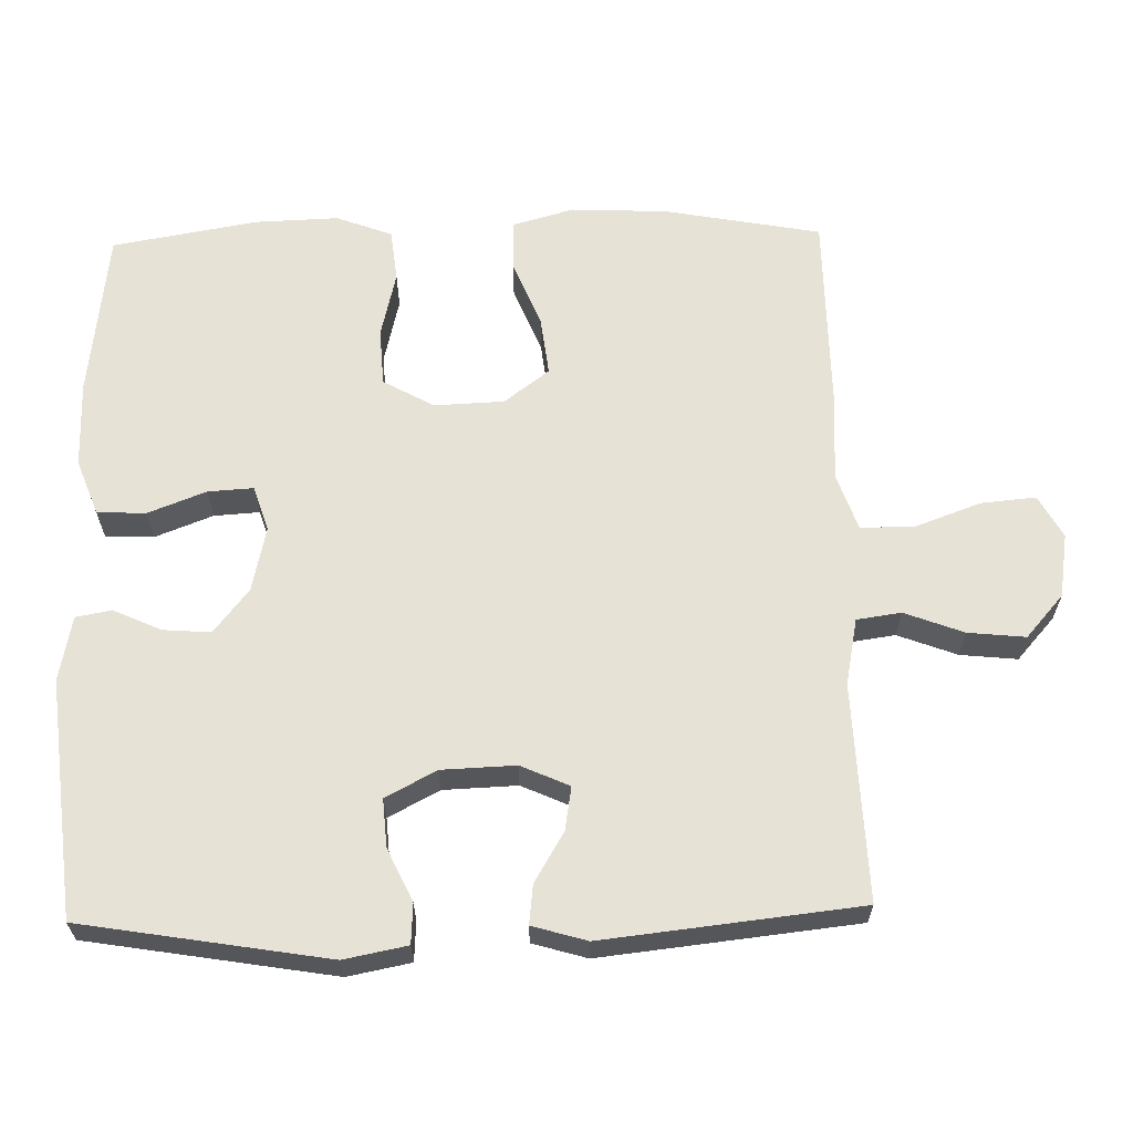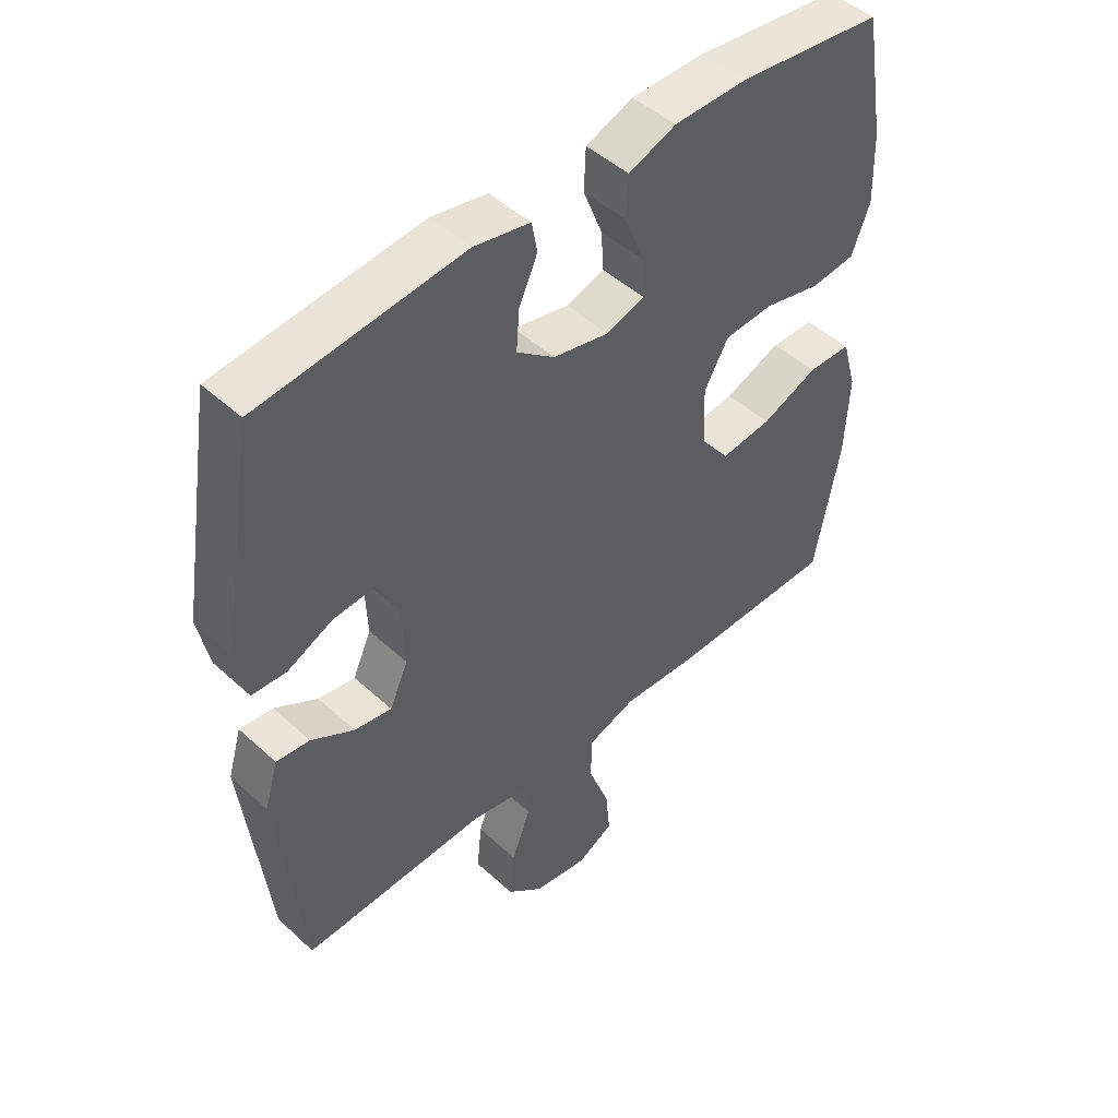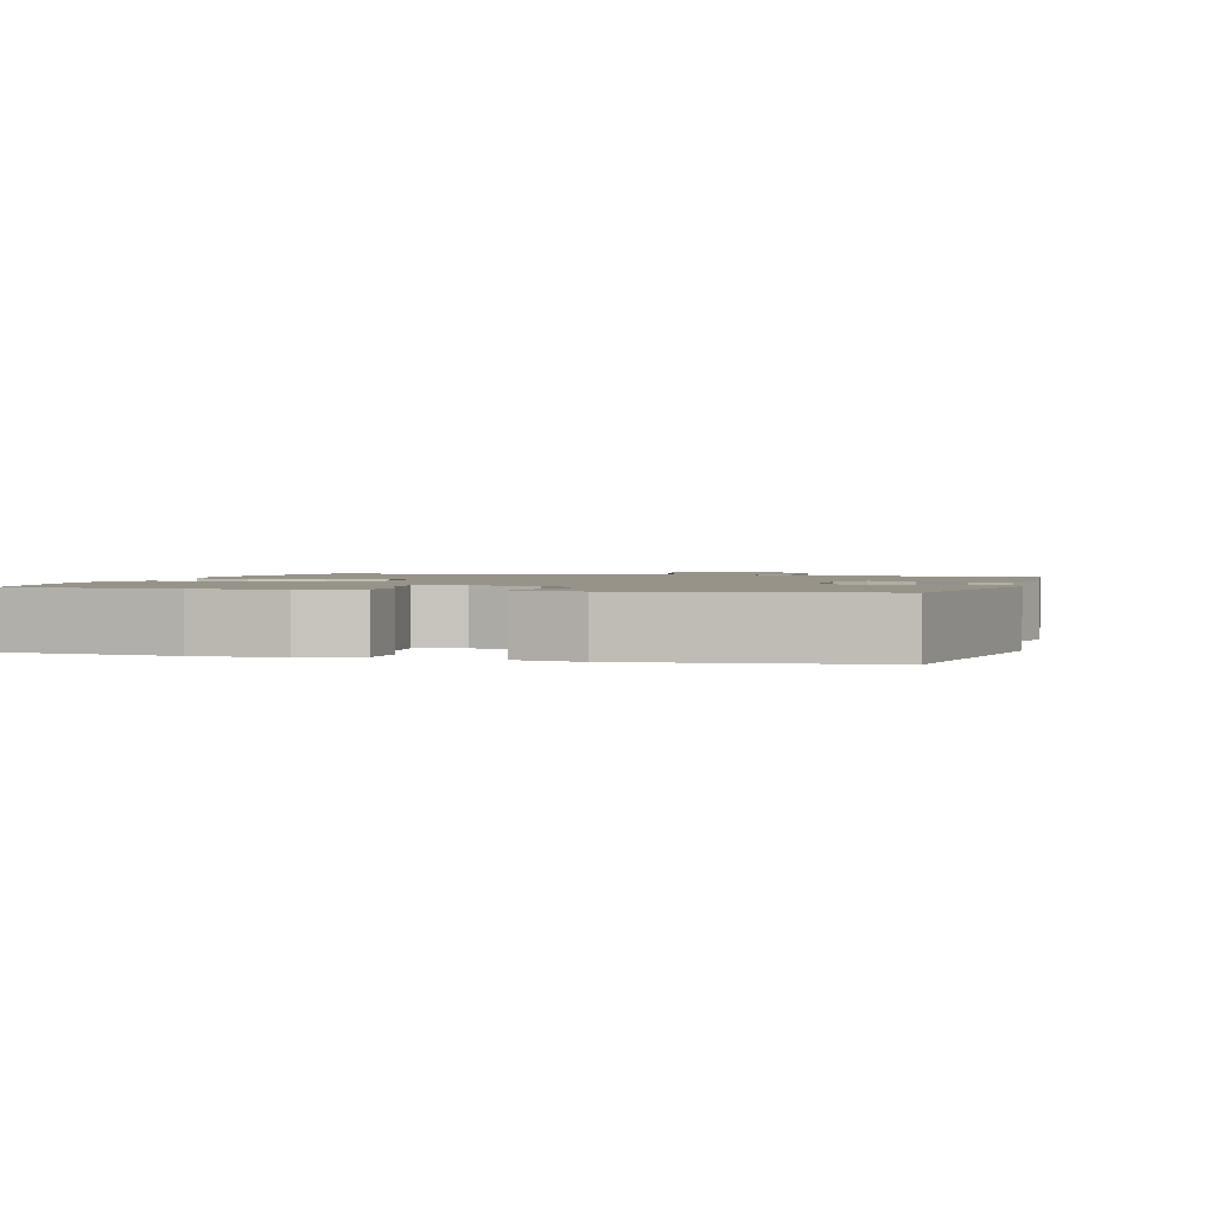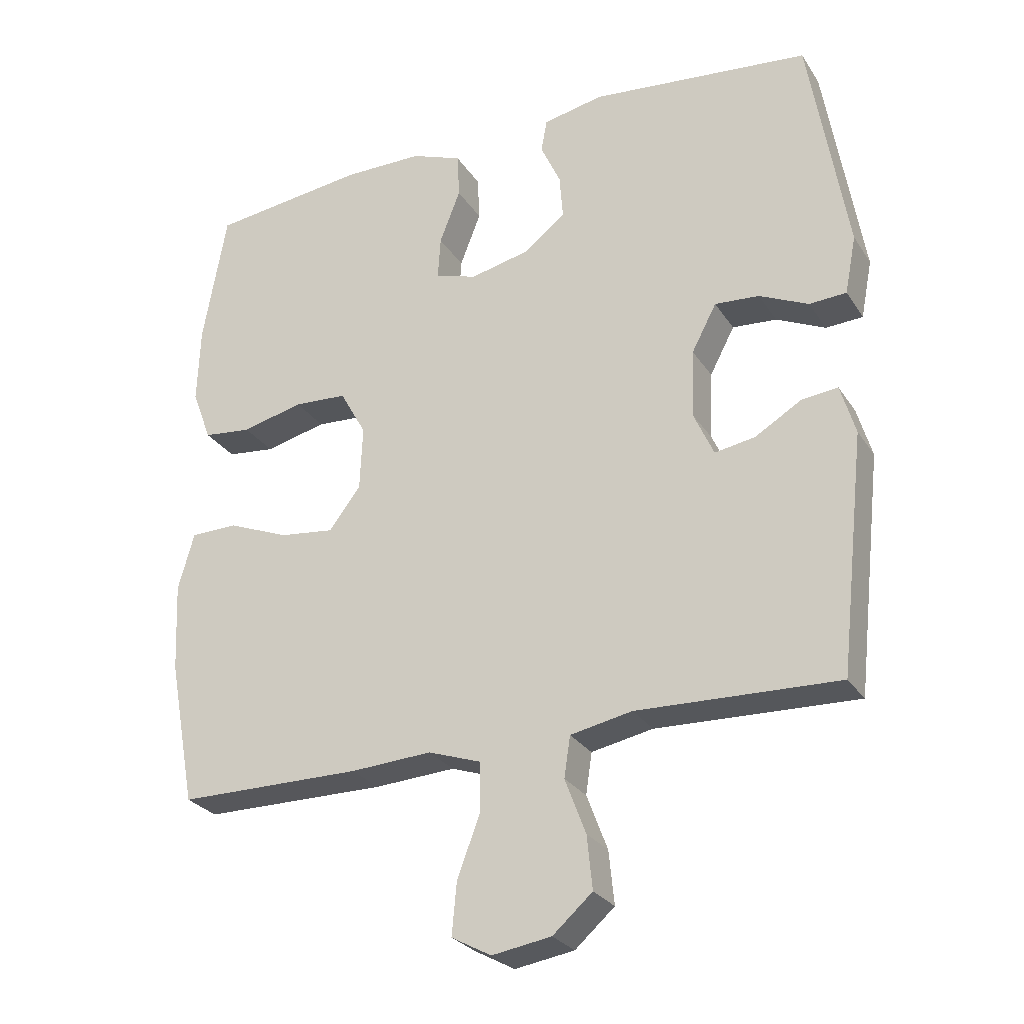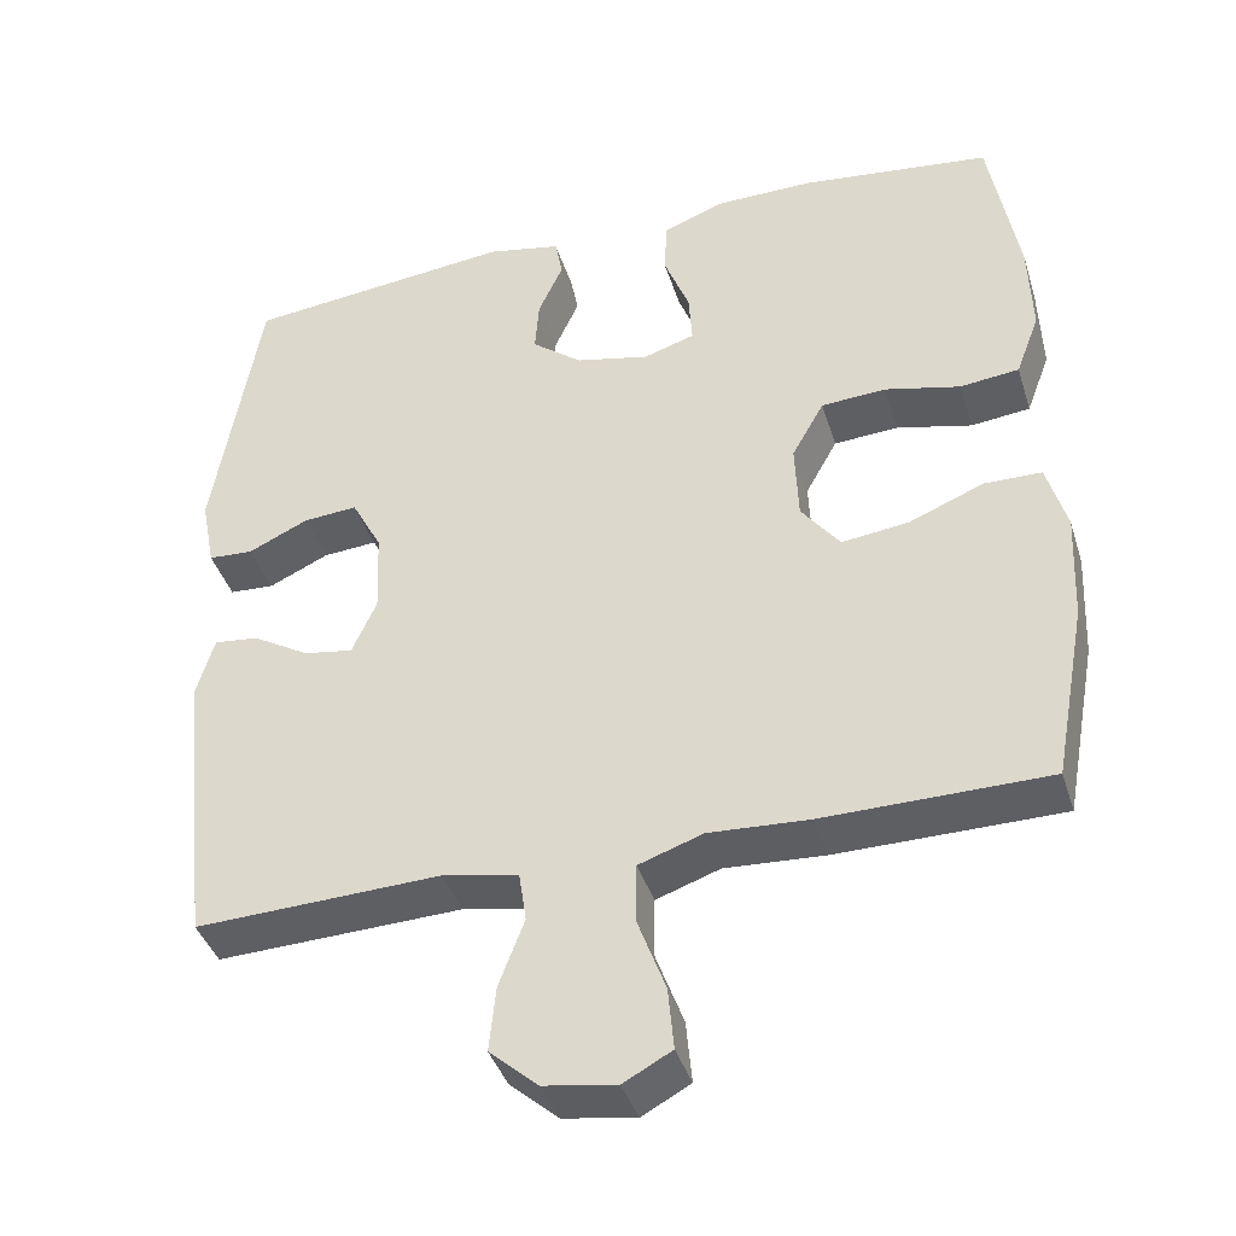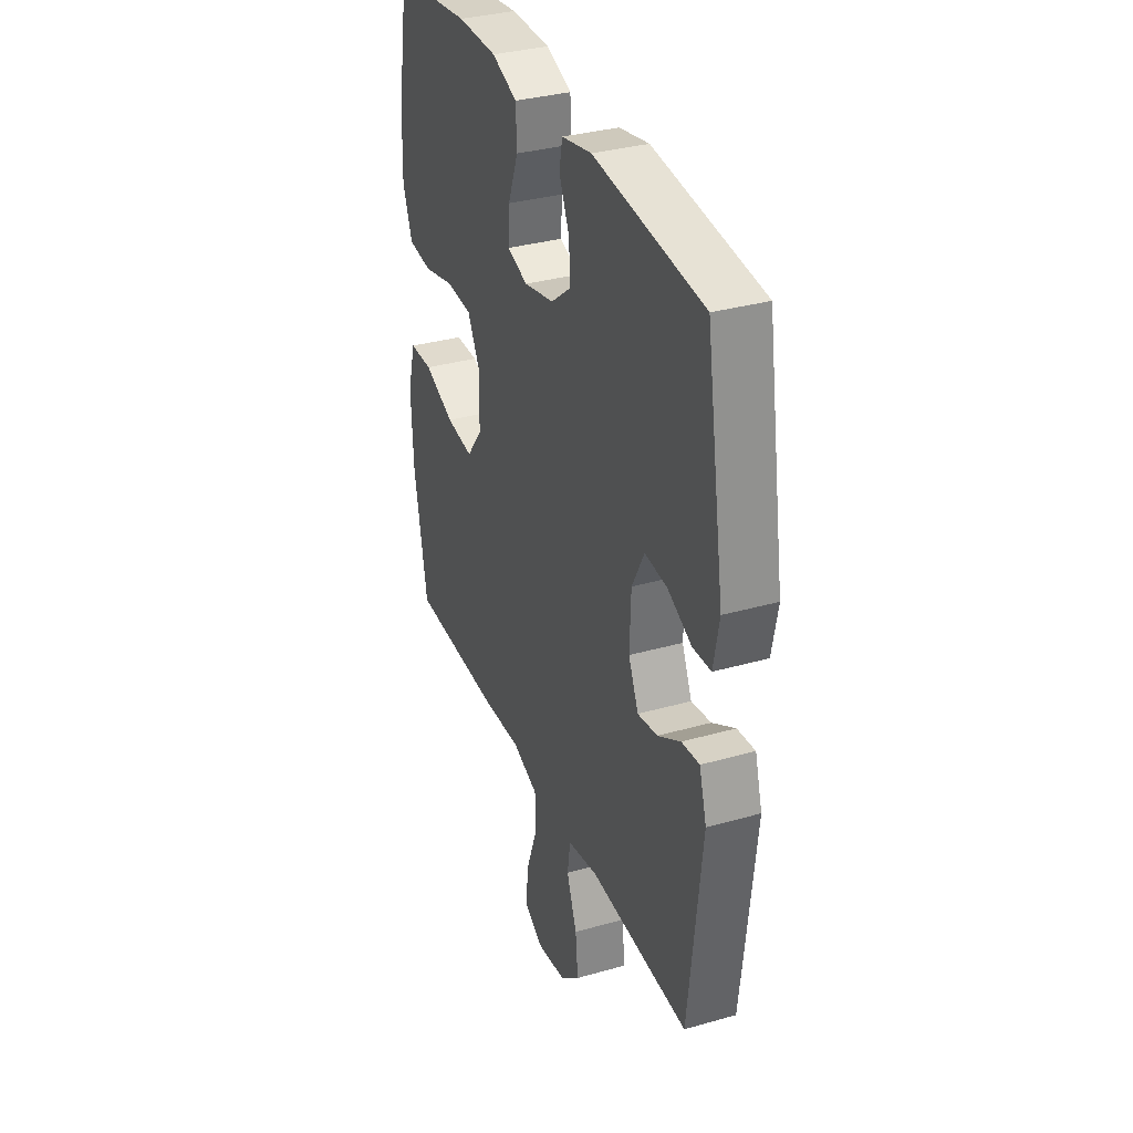
<metadata>
{"format":"obj","ext":"obj","renderer":"f3d","projection":"perspective","resolution":1024,"background":"white","views":[{"elev":63.5,"azim":88.7,"up":"+Y"},{"elev":47.9,"azim":135.7,"up":"+Z"},{"elev":1.6,"azim":15.7,"up":"+Y"},{"elev":-27.3,"azim":26.2,"up":"+Z"},{"elev":-40.3,"azim":-163.1,"up":"+Z"},{"elev":33.9,"azim":68.9,"up":"+Z"}]}
</metadata>
<code>
v 0.5 0.07 0.5
v 0.556 0.07 0.161
v 0.539 0.07 0.074
v 0.484 0.07 0.071
v 0.411 0.07 0.105
v 0.345 0.07 0.11
v 0.308 0.07 0.04
v 0.304 0.07 -0.062
v 0.334 0.07 -0.129
v 0.394 0.07 -0.119
v 0.463 0.07 -0.078
v 0.517 0.07 -0.072
v 0.539 0.07 -0.147
v 0.5 0.07 -0.5
v 0.201 0.07 -0.489
v 0.109 0.07 -0.507
v 0.1 0.07 -0.568
v 0.131 0.07 -0.65
v 0.139 0.07 -0.729
v 0.08 0.07 -0.781
v -0.008 0.07 -0.795
v -0.067 0.07 -0.763
v -0.06 0.07 -0.687
v -0.026 0.07 -0.595
v -0.027 0.07 -0.522
v -0.105 0.07 -0.495
v -0.226 0.07 -0.502
v -0.5 0.07 -0.5
v -0.54 0.07 -0.284
v -0.546 0.07 -0.151
v -0.522 0.07 -0.066
v -0.452 0.07 -0.065
v -0.361 0.07 -0.102
v -0.279 0.07 -0.112
v -0.232 0.07 -0.05
v -0.228 0.07 0.046
v -0.267 0.07 0.116
v -0.346 0.07 0.121
v -0.438 0.07 0.099
v -0.51 0.07 0.107
v -0.539 0.07 0.184
v -0.535 0.07 0.3
v -0.5 0.07 0.5
v -0.268 0.07 0.528
v -0.149 0.07 0.527
v -0.073 0.07 0.498
v -0.07 0.07 0.431
v -0.101 0.07 0.351
v -0.105 0.07 0.288
v -0.043 0.07 0.268
v 0.047 0.07 0.288
v 0.108 0.07 0.336
v 0.103 0.07 0.402
v 0.073 0.07 0.468
v 0.082 0.07 0.517
v 0.172 0.07 0.535
v 0.5 0 0.5
v 0.556 0 0.161
v 0.539 0 0.074
v 0.484 0 0.071
v 0.411 0 0.105
v 0.345 0 0.11
v 0.308 0 0.04
v 0.304 0 -0.062
v 0.334 0 -0.129
v 0.394 0 -0.119
v 0.463 0 -0.078
v 0.517 0 -0.072
v 0.539 0 -0.147
v 0.5 0 -0.5
v 0.201 0 -0.489
v 0.109 0 -0.507
v 0.1 0 -0.568
v 0.131 0 -0.65
v 0.139 0 -0.729
v 0.08 0 -0.781
v -0.008 0 -0.795
v -0.067 0 -0.763
v -0.06 0 -0.687
v -0.026 0 -0.595
v -0.027 0 -0.522
v -0.105 0 -0.495
v -0.226 0 -0.502
v -0.5 0 -0.5
v -0.54 0 -0.284
v -0.546 0 -0.151
v -0.522 0 -0.066
v -0.452 0 -0.065
v -0.361 0 -0.102
v -0.279 0 -0.112
v -0.232 0 -0.05
v -0.228 0 0.046
v -0.267 0 0.116
v -0.346 0 0.121
v -0.438 0 0.099
v -0.51 0 0.107
v -0.539 0 0.184
v -0.535 0 0.3
v -0.5 0 0.5
v -0.268 0 0.528
v -0.149 0 0.527
v -0.073 0 0.498
v -0.07 0 0.431
v -0.101 0 0.351
v -0.105 0 0.288
v -0.043 0 0.268
v 0.047 0 0.288
v 0.108 0 0.336
v 0.103 0 0.402
v 0.073 0 0.468
v 0.082 0 0.517
v 0.172 0 0.535
f 53 54 55 56
f 52 53 56 1
f 51 52 1 2
f 50 51 2 3
f 49 50 3
f 45 46 47 48
f 45 48 49
f 44 45 49
f 43 44 49
f 42 43 49
f 38 39 40 41
f 37 38 41 42
f 30 31 32 33
f 30 33 34
f 29 30 34
f 26 27 28 29
f 25 26 29 34
f 21 22 23 24
f 21 24 25
f 20 21 25
f 17 18 19 20
f 17 20 25
f 16 17 25 34
f 12 13 14 15
f 10 11 12 15
f 9 10 15 16
f 8 9 16 34
f 3 4 5
f 49 3 5
f 49 5 6
f 37 42 49 6
f 36 37 6 7
f 35 36 7 8
f 8 34 35
f 112 111 110 109
f 57 112 109 108
f 58 57 108 107
f 59 58 107 106
f 59 106 105
f 104 103 102 101
f 105 104 101
f 105 101 100
f 105 100 99
f 105 99 98
f 97 96 95 94
f 98 97 94 93
f 89 88 87 86
f 90 89 86
f 90 86 85
f 85 84 83 82
f 90 85 82 81
f 80 79 78 77
f 81 80 77
f 81 77 76
f 76 75 74 73
f 81 76 73
f 90 81 73 72
f 71 70 69 68
f 71 68 67 66
f 72 71 66 65
f 90 72 65 64
f 61 60 59
f 61 59 105
f 62 61 105
f 62 105 98 93
f 63 62 93 92
f 64 63 92 91
f 91 90 64
f 1 57 58 2
f 2 58 59 3
f 3 59 60 4
f 4 60 61 5
f 5 61 62 6
f 6 62 63 7
f 7 63 64 8
f 8 64 65 9
f 9 65 66 10
f 10 66 67 11
f 11 67 68 12
f 12 68 69 13
f 13 69 70 14
f 14 70 71 15
f 15 71 72 16
f 16 72 73 17
f 17 73 74 18
f 18 74 75 19
f 19 75 76 20
f 20 76 77 21
f 21 77 78 22
f 22 78 79 23
f 23 79 80 24
f 24 80 81 25
f 25 81 82 26
f 26 82 83 27
f 27 83 84 28
f 28 84 85 29
f 29 85 86 30
f 30 86 87 31
f 31 87 88 32
f 32 88 89 33
f 33 89 90 34
f 34 90 91 35
f 35 91 92 36
f 36 92 93 37
f 37 93 94 38
f 38 94 95 39
f 39 95 96 40
f 40 96 97 41
f 41 97 98 42
f 42 98 99 43
f 43 99 100 44
f 44 100 101 45
f 45 101 102 46
f 46 102 103 47
f 47 103 104 48
f 48 104 105 49
f 49 105 106 50
f 50 106 107 51
f 51 107 108 52
f 52 108 109 53
f 53 109 110 54
f 54 110 111 55
f 55 111 112 56
f 56 112 57 1

</code>
